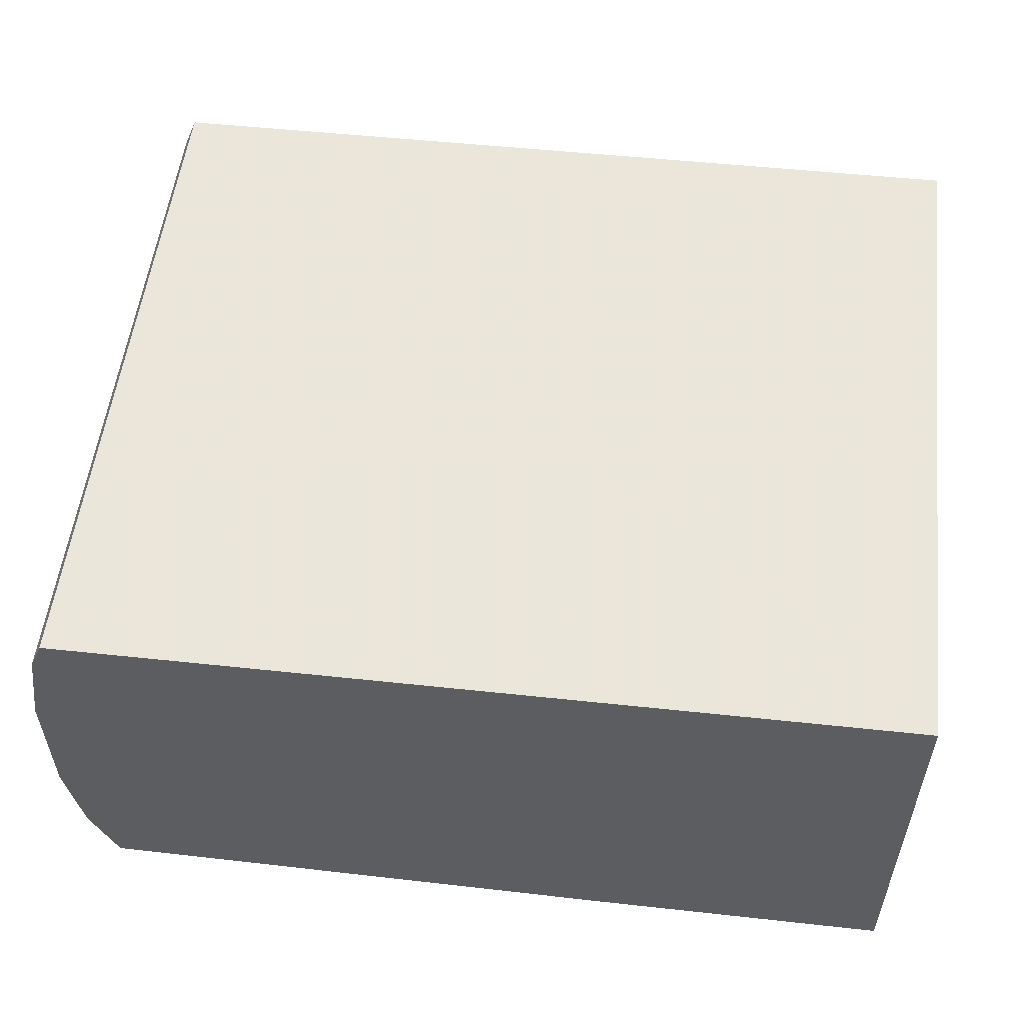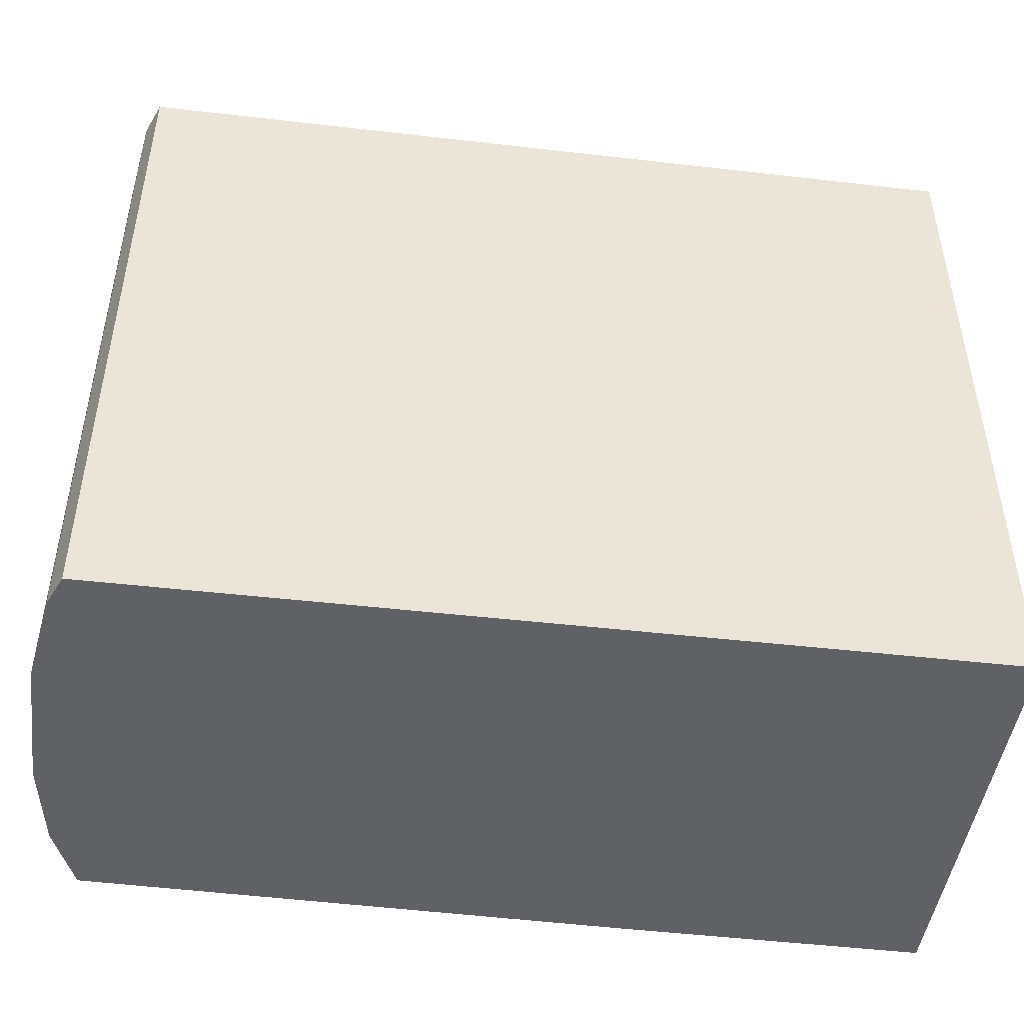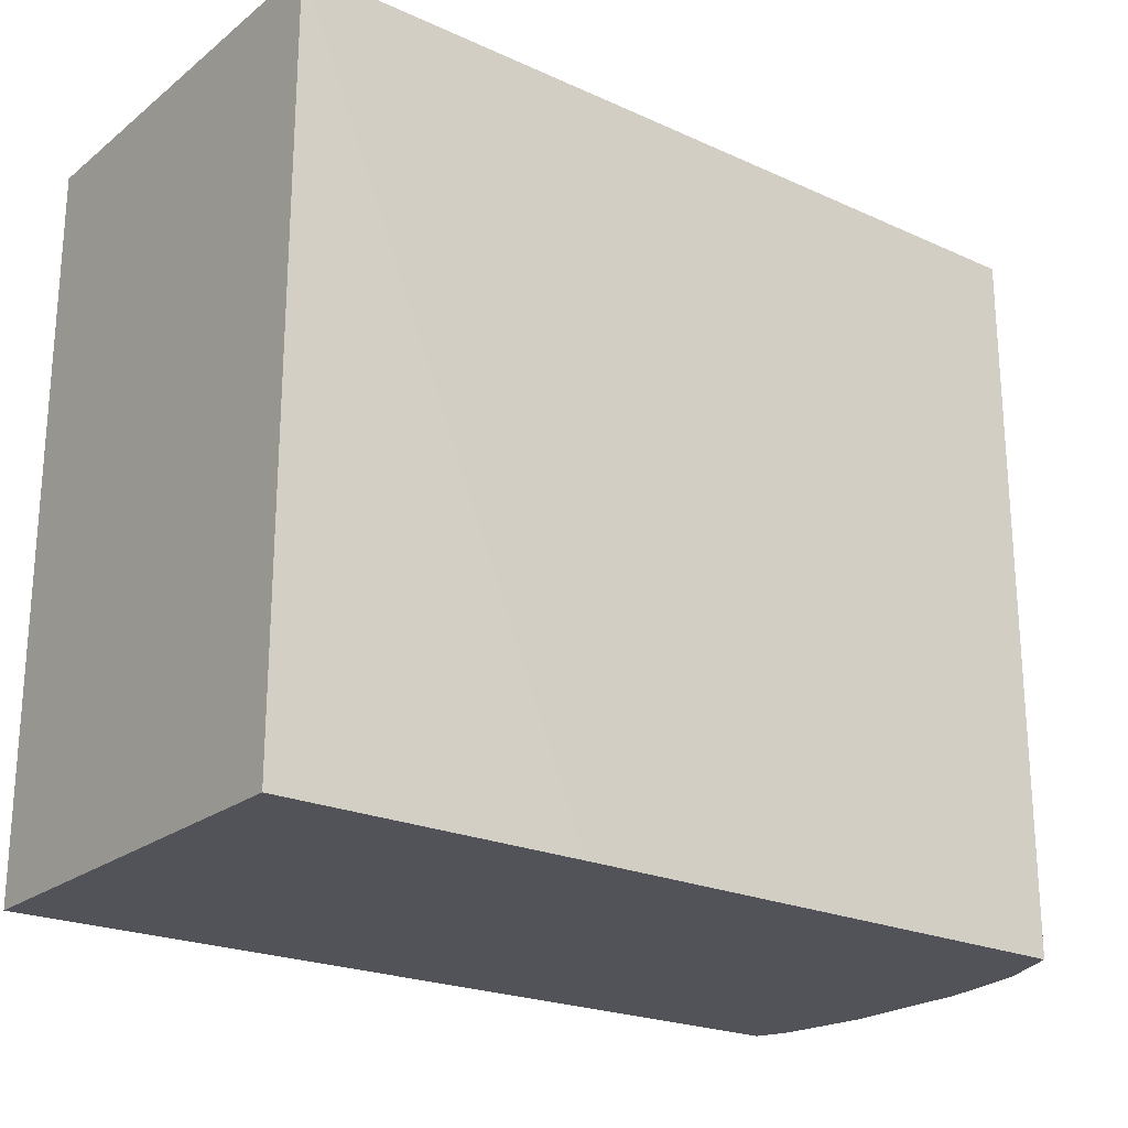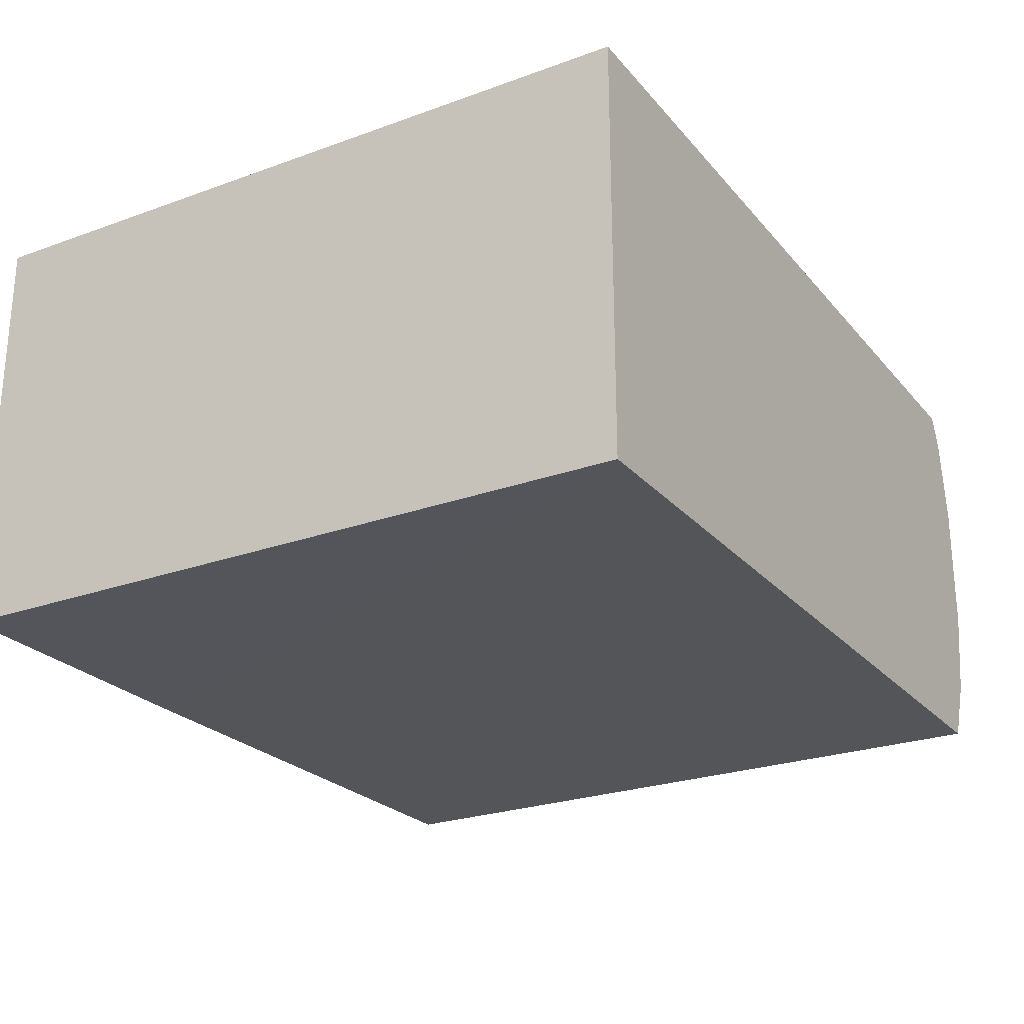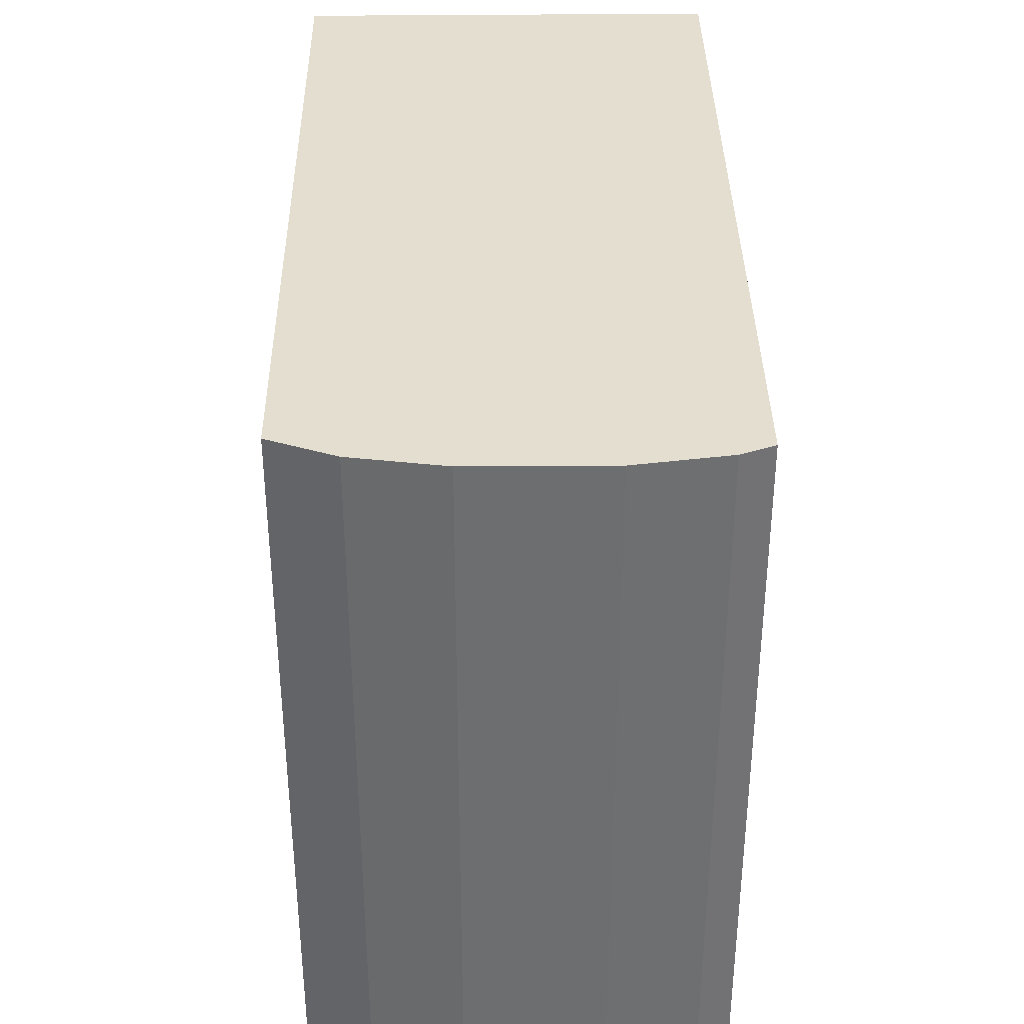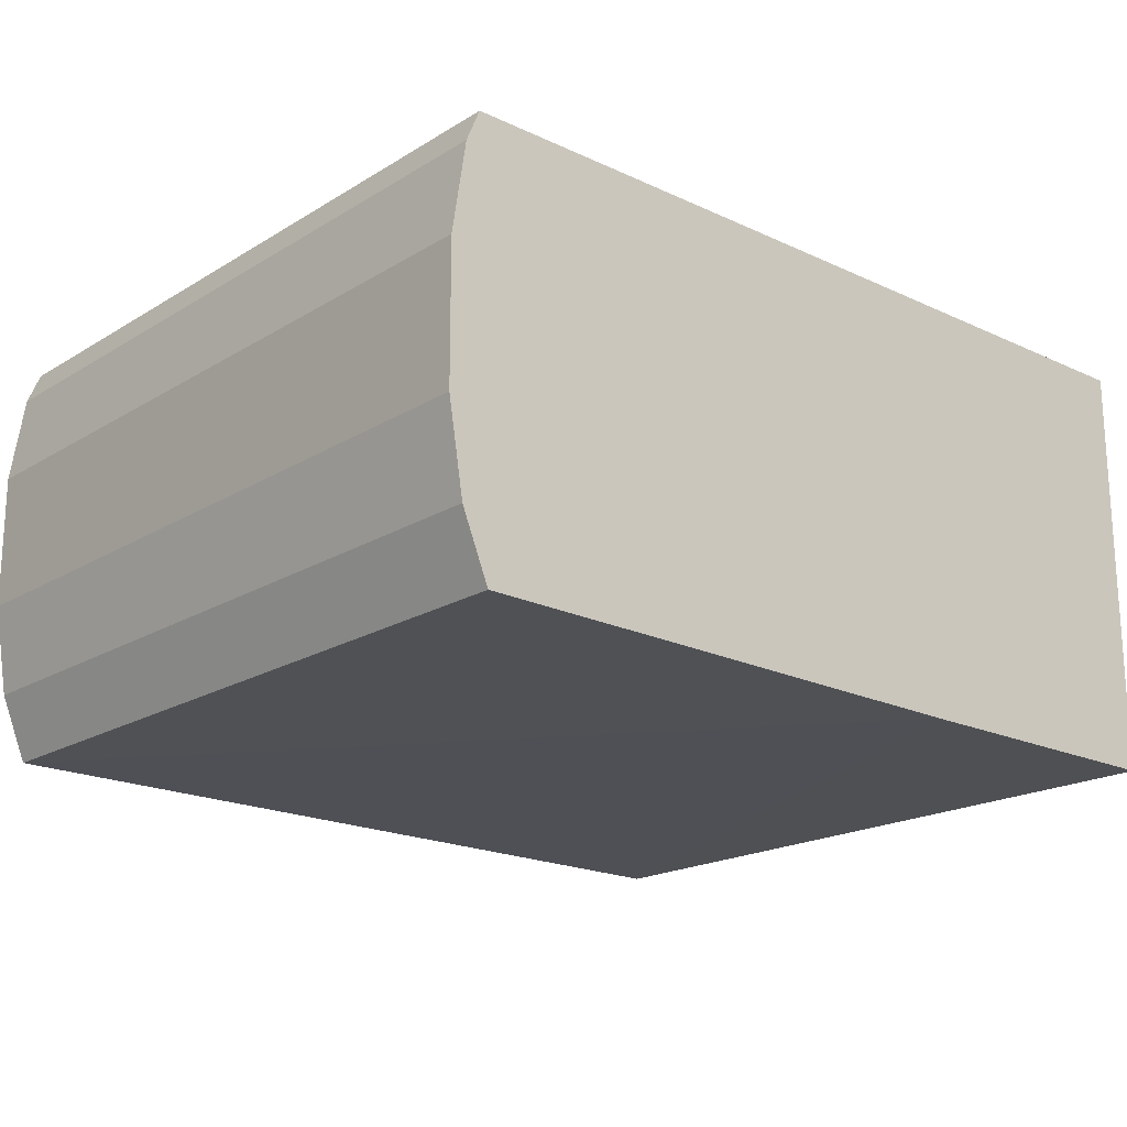
<metadata>
{"format":"obj","ext":"obj","renderer":"f3d","projection":"perspective","resolution":1024,"background":"white","views":[{"elev":54.0,"azim":6.7,"up":"+Z"},{"elev":-46.9,"azim":-7.8,"up":"+Y"},{"elev":-22.6,"azim":142.5,"up":"+Y"},{"elev":-24.9,"azim":120.5,"up":"+Z"},{"elev":35.8,"azim":-90.8,"up":"+Y"},{"elev":-19.2,"azim":-41.5,"up":"+Z"}]}
</metadata>
<code>
v 0.03656 0.04887 0.02927
v 0.03656 -0.03682 0.02927
v 0.03656 -0.03682 -0.02102
v -0.06264 0.04887 -0.02045
v -0.06443 0.04887 0.02866
v 0.03656 0.04887 -0.02102
v -0.06765 -0.03682 0.01411
v 0.001167 -0.03682 -0.02102
v -0.06443 -0.03682 0.02866
v -0.06758 0.04887 -0.002127
v -0.06264 -0.03682 -0.02045
v -0.06602 -0.03682 0.02483
v -0.06765 0.04887 0.01411
v -0.06582 -0.03682 -0.01277
v -0.06602 0.04887 0.02483
v -0.06582 0.04887 -0.01277
v -0.06758 -0.03682 -0.002127
f 1 2 3
f 5 2 1
f 6 1 3
f 8 6 3
f 8 4 6
f 9 7 2
f 9 2 5
f 11 4 8
f 11 8 3
f 11 3 2
f 11 2 7
f 12 9 5
f 12 7 9
f 13 5 1
f 13 6 4
f 13 1 6
f 13 7 12
f 15 13 12
f 15 12 5
f 15 5 13
f 16 4 11
f 16 11 14
f 16 13 4
f 16 10 13
f 17 16 14
f 17 10 16
f 17 13 10
f 17 7 13
f 17 14 11
f 17 11 7

</code>
